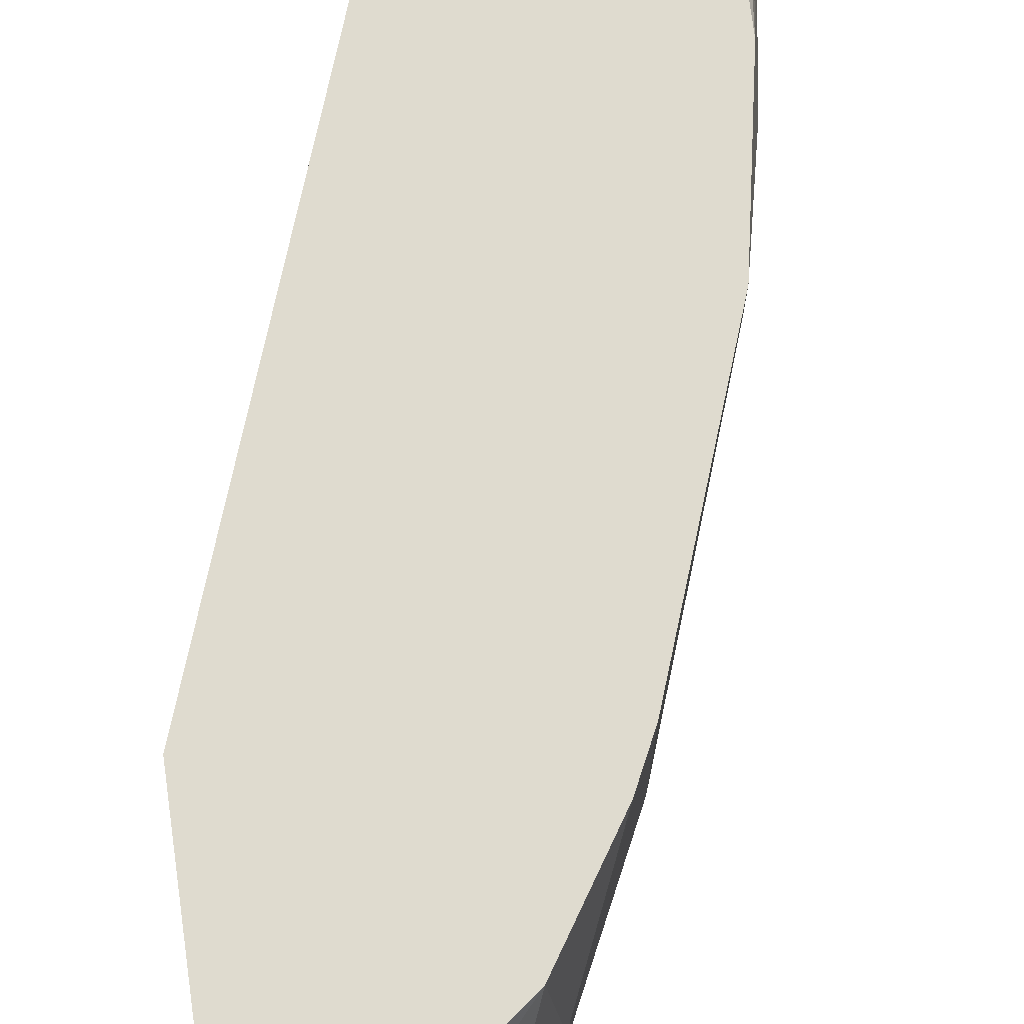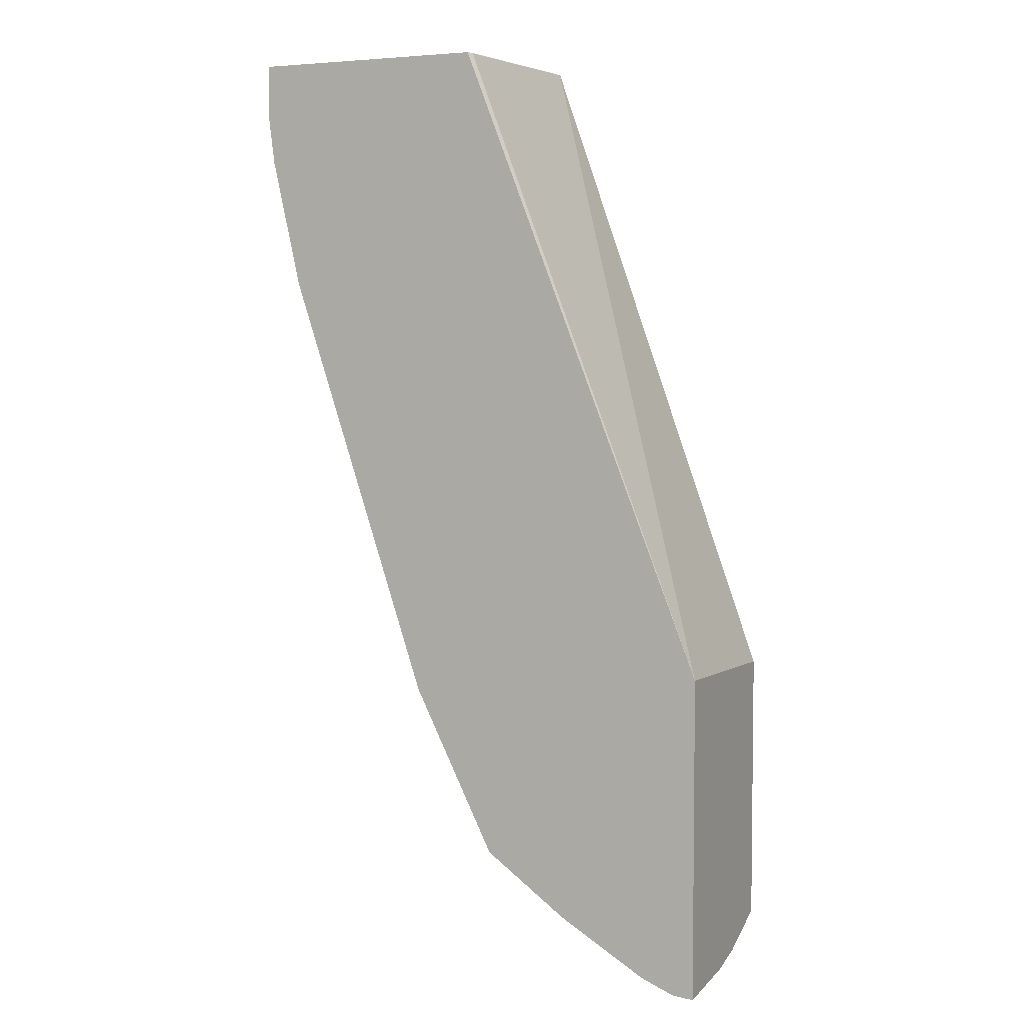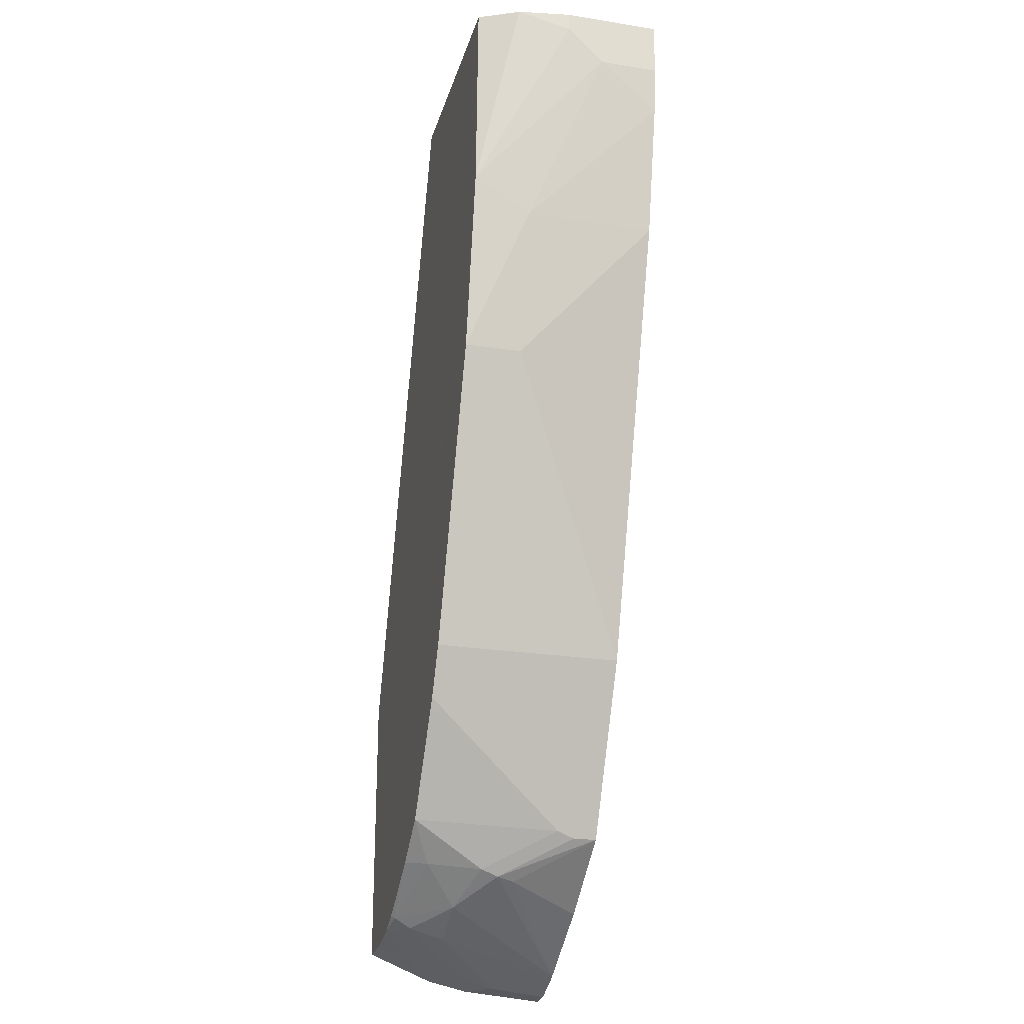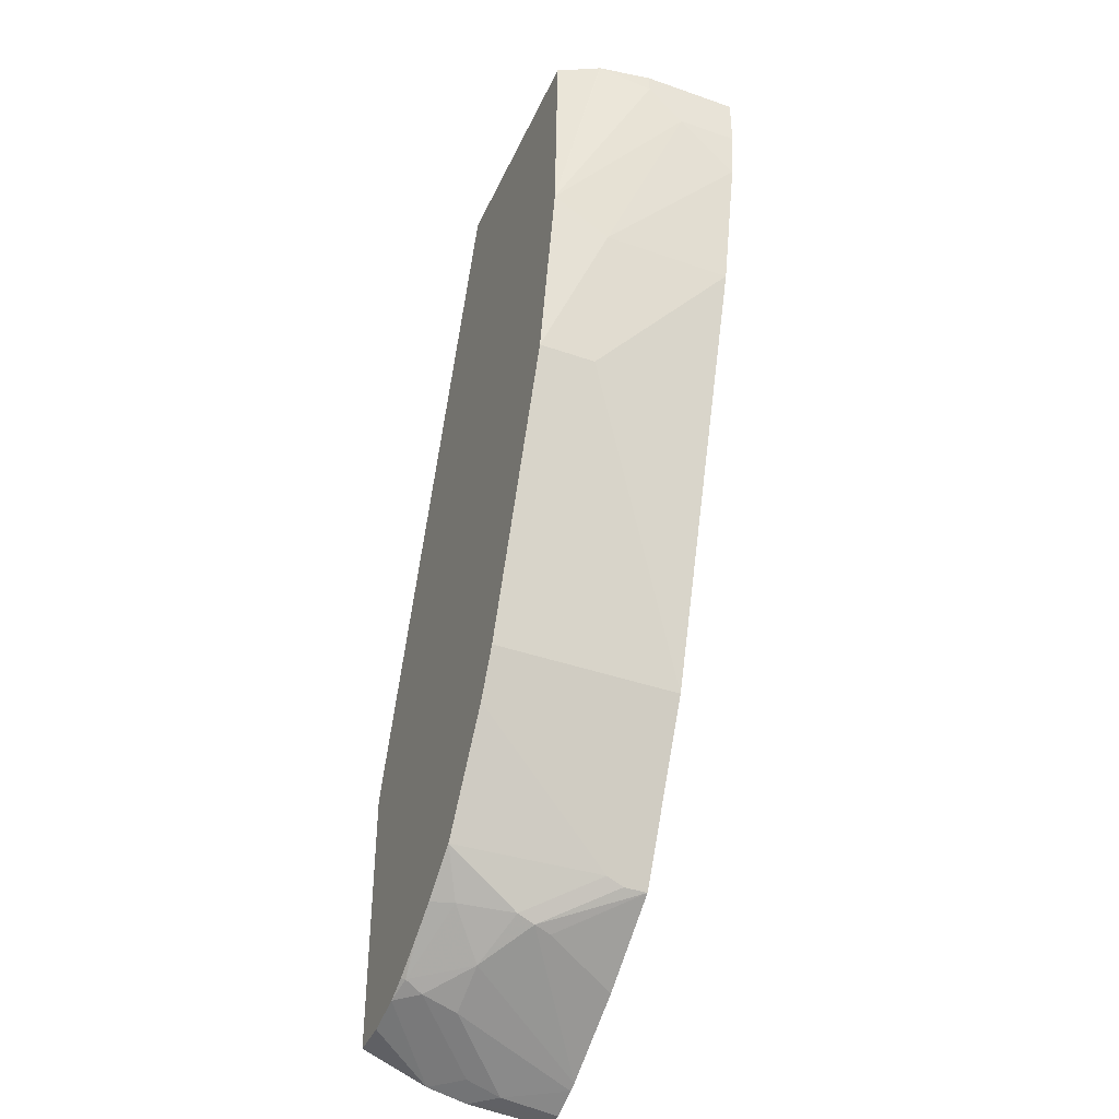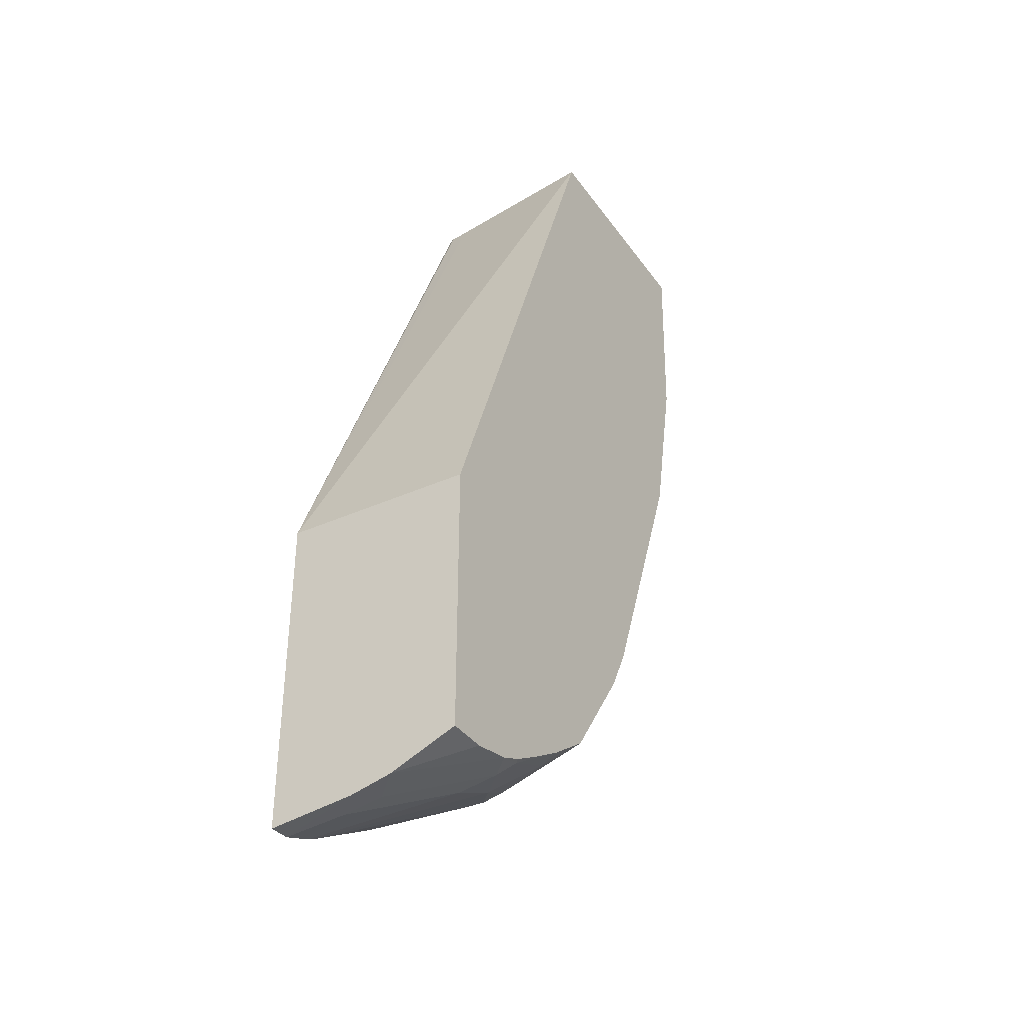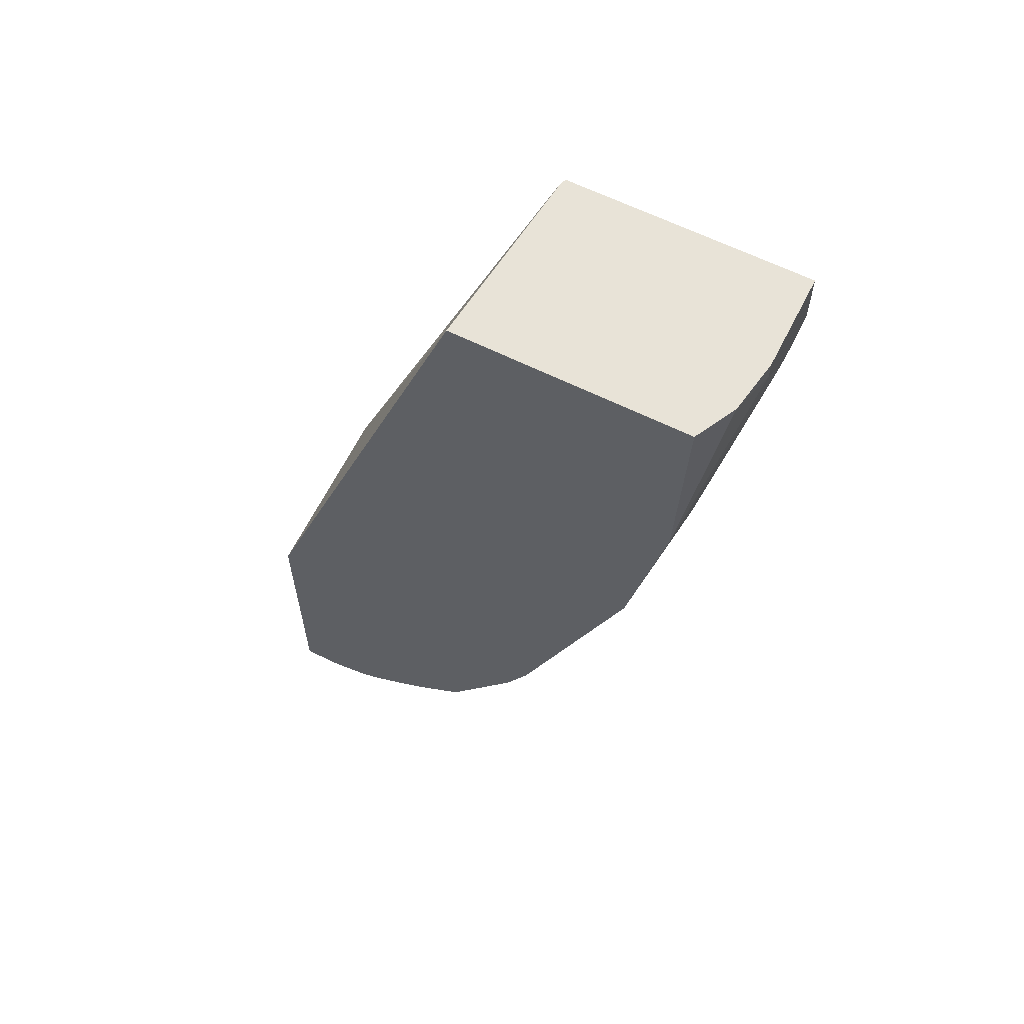
<metadata>
{"format":"obj","ext":"obj","renderer":"f3d","projection":"perspective","resolution":1024,"background":"white","views":[{"elev":70.4,"azim":171.6,"up":"+Y"},{"elev":4.5,"azim":25.0,"up":"+Z"},{"elev":-23.8,"azim":-104.8,"up":"+Z"},{"elev":-40.7,"azim":-113.1,"up":"+Z"},{"elev":-38.6,"azim":121.6,"up":"+Z"},{"elev":62.3,"azim":-153.2,"up":"+Z"}]}
</metadata>
<code>
v -0.2014 0.02697 -0.2915
v -0.2014 0.08053 -0.2915
v -0.2014 0.02697 -0.3222
v -0.06718 0.02697 -0.2915
v -0.1966 0.1102 -0.2915
v -0.2014 0.08053 -0.302
v -0.2014 0.06041 -0.3222
v -0.1979 0.02697 -0.3492
v -0.06583 0.02968 -0.2915
v 0.07395 0.02697 -0.647
v -0.1962 0.1109 -0.2915
v -0.1963 0.1107 -0.292
v -0.1812 0.1329 -0.4028
v -0.1812 0.1007 -0.4229
v -0.1812 0.02697 -0.4229
v -0.06543 0.03021 -0.292
v -0.05538 0.1329 -0.2915
v -0.06042 0.04027 -0.302
v 0.07395 0.02697 -0.8298
v 0.07395 0.1329 -0.6511
v -0.05538 0.1329 -0.2915
v -0.1851 0.1329 -0.2915
v -0.1611 0.1329 -0.5034
v -0.1611 0.1007 -0.5034
v -0.1007 0.02697 -0.6645
v 0.06207 0.02697 -0.8289
v 0.07395 0.07396 -0.8256
v 0.07395 0.1329 -0.8057
v -0.1007 0.1329 -0.6645
v -0.09397 0.02697 -0.6779
v 0.0604 0.06041 -0.8256
v 0.04541 0.02697 -0.8222
v 0.05787 0.08053 -0.8205
v 0.07395 0.0966 -0.8205
v 0.05234 0.1329 -0.8054
v -0.09397 0.1329 -0.6779
v -0.05815 0.02697 -0.7496
v 0.02011 0.1007 -0.8054
v 0.04086 0.02697 -0.82
v 0.0176 0.1208 -0.8004
v 0.0297 0.1329 -0.8004
v -0.08723 0.1329 -0.6913
v -0.05538 0.05034 -0.7551
v -0.0537 0.02697 -0.7584
v -0.006732 0.1007 -0.792
v -0.006732 0.02697 -0.792
v -0.03021 0.07048 -0.7802
v -0.03357 0.08053 -0.7786
v 0.0151 0.1309 -0.7954
v 0.01661 0.1329 -0.7944
v -0.04699 0.1329 -0.7517
v -0.03524 0.0906 -0.7752
v -0.0537 0.04027 -0.7584
v -0.02686 0.1208 -0.7719
v -0.0005069 0.1329 -0.7842
v -0.02131 0.1329 -0.7709
f 33 40 41
f 26 32 31
f 27 31 33
f 27 33 34
f 28 34 35
f 31 38 33
f 31 32 38
f 32 39 38
f 33 38 40
f 30 36 37
f 26 31 27
f 15 24 25
f 25 29 36
f 23 25 24
f 23 29 25
f 19 26 27
f 16 18 17
f 14 24 15
f 14 23 24
f 13 23 14
f 13 29 23
f 33 41 34
f 13 36 29
f 25 36 30
f 34 41 35
f 44 53 48
f 36 43 37
f 13 42 36
f 51 56 54
f 49 56 55
f 49 54 56
f 49 55 50
f 45 54 49
f 45 52 54
f 45 48 52
f 44 47 46
f 44 48 47
f 51 54 52
f 36 42 43
f 43 48 53
f 43 51 52
f 42 51 43
f 41 49 50
f 40 49 41
f 40 45 49
f 39 48 45
f 39 47 48
f 39 46 47
f 38 45 40
f 38 39 45
f 37 43 44
f 43 52 48
f 13 51 42
f 43 53 44
f 13 55 56
f 2 5 6
f 1 5 2
f 1 11 5
f 1 22 11
f 1 21 22
f 1 17 21
f 1 9 17
f 1 4 9
f 1 19 10
f 1 26 19
f 1 32 26
f 3 7 8
f 1 39 32
f 1 44 46
f 1 37 44
f 1 30 37
f 1 25 30
f 1 15 25
f 1 8 15
f 1 3 8
f 1 7 3
f 1 6 7
f 1 2 6
f 13 56 51
f 1 46 39
f 4 10 9
f 1 10 4
f 5 12 13
f 13 50 55
f 13 41 50
f 5 11 12
f 13 28 35
f 13 20 28
f 13 21 20
f 13 22 21
f 12 22 13
f 11 22 12
f 10 21 17
f 10 20 21
f 10 28 20
f 13 35 41
f 10 27 34
f 10 34 28
f 5 13 6
f 7 13 14
f 7 14 8
f 8 14 15
f 6 13 7
f 9 10 16
f 10 17 18
f 10 18 16
f 10 19 27
f 9 16 17

</code>
